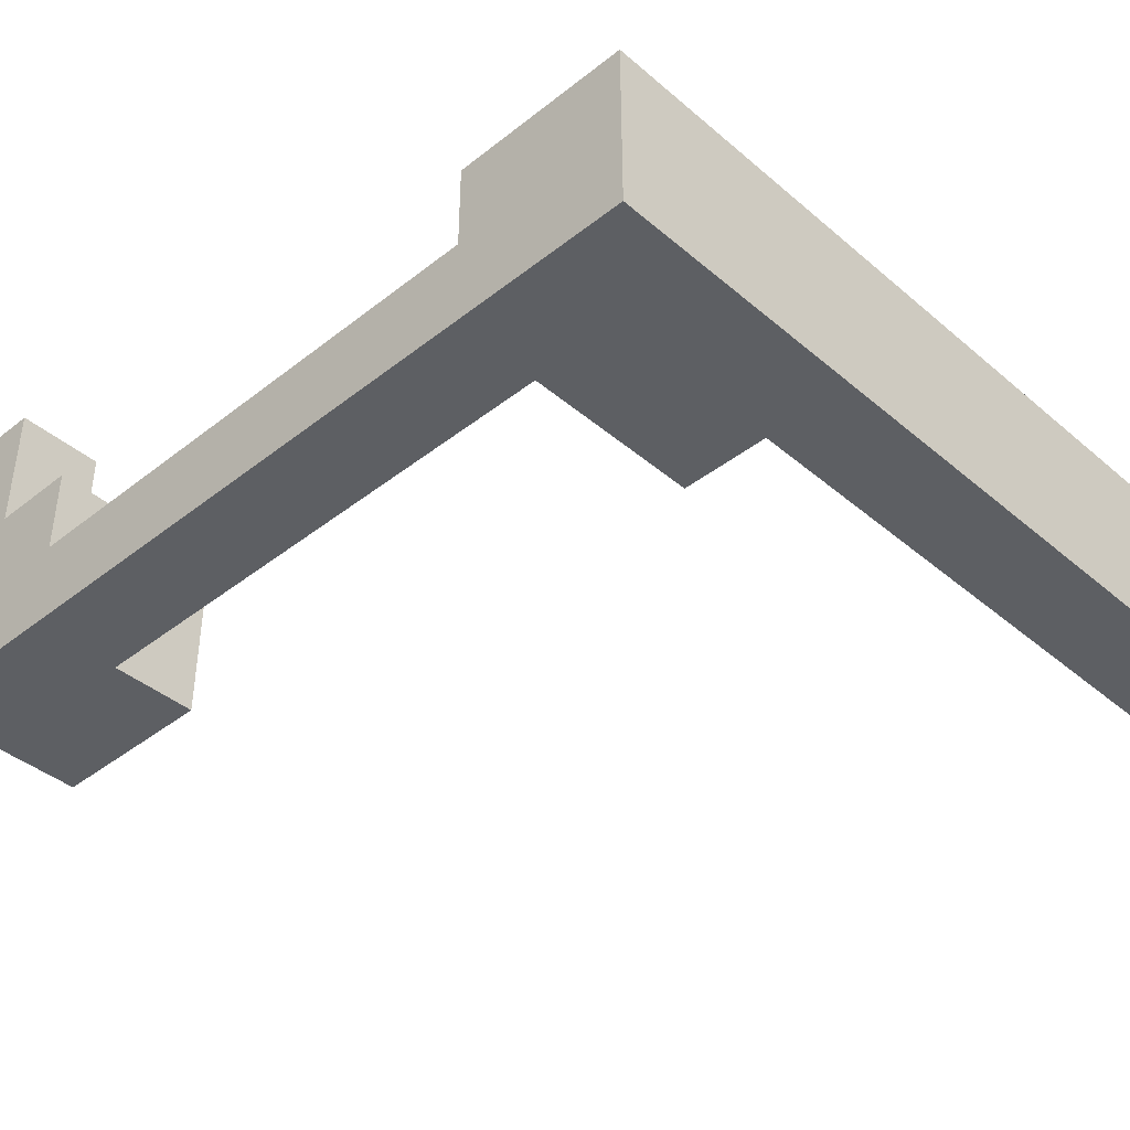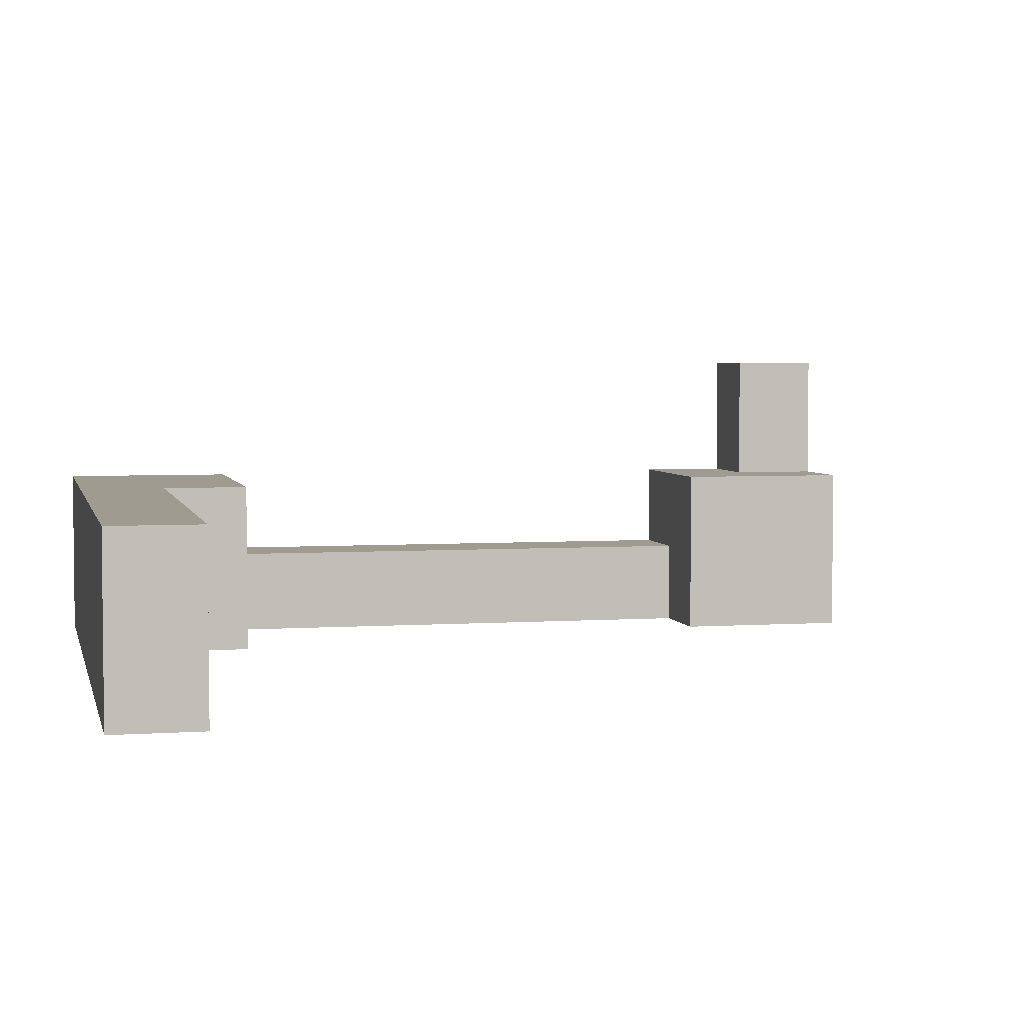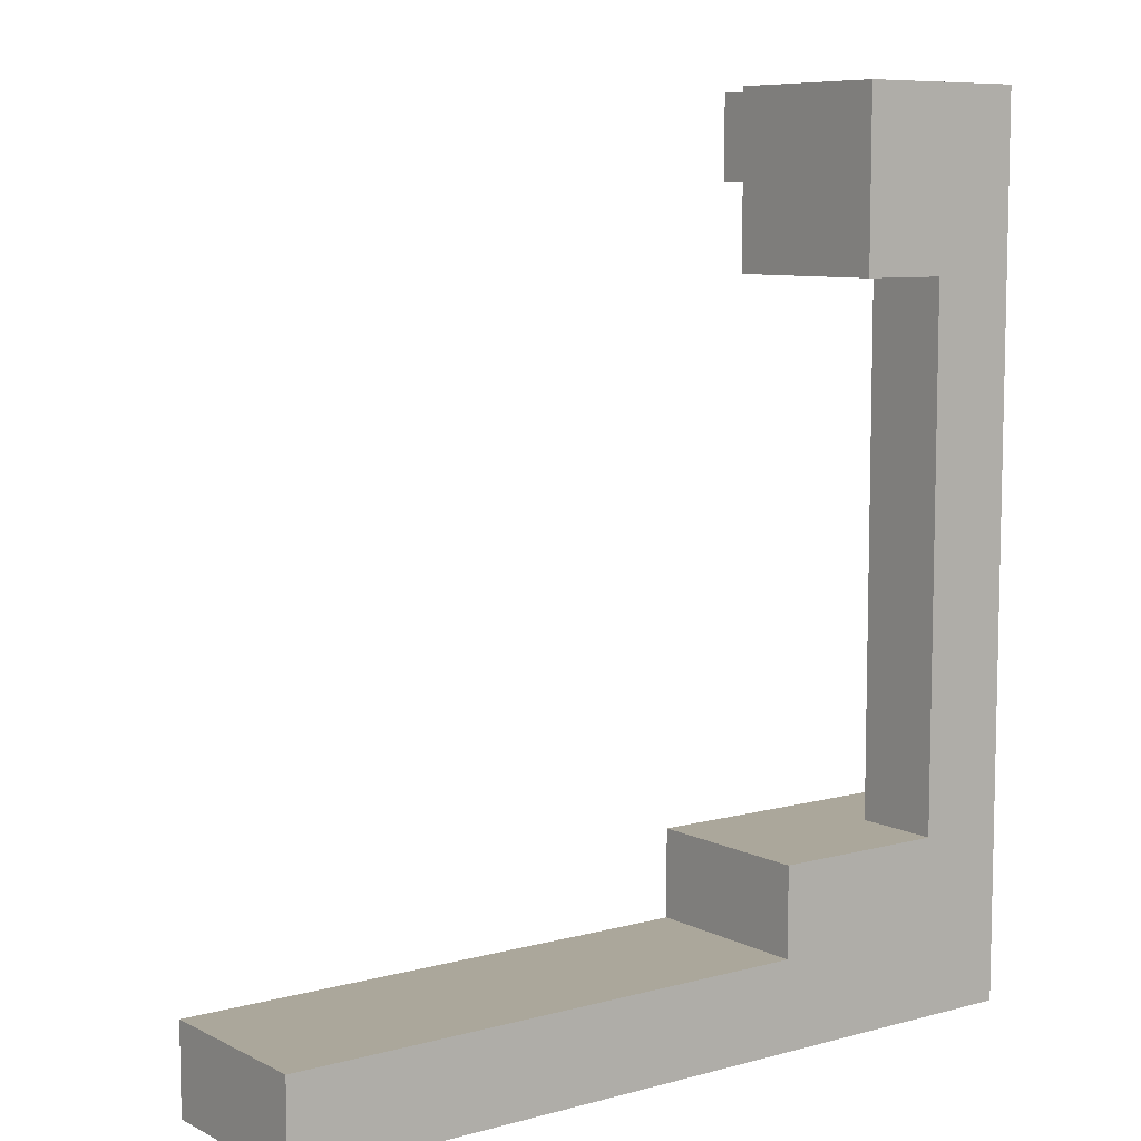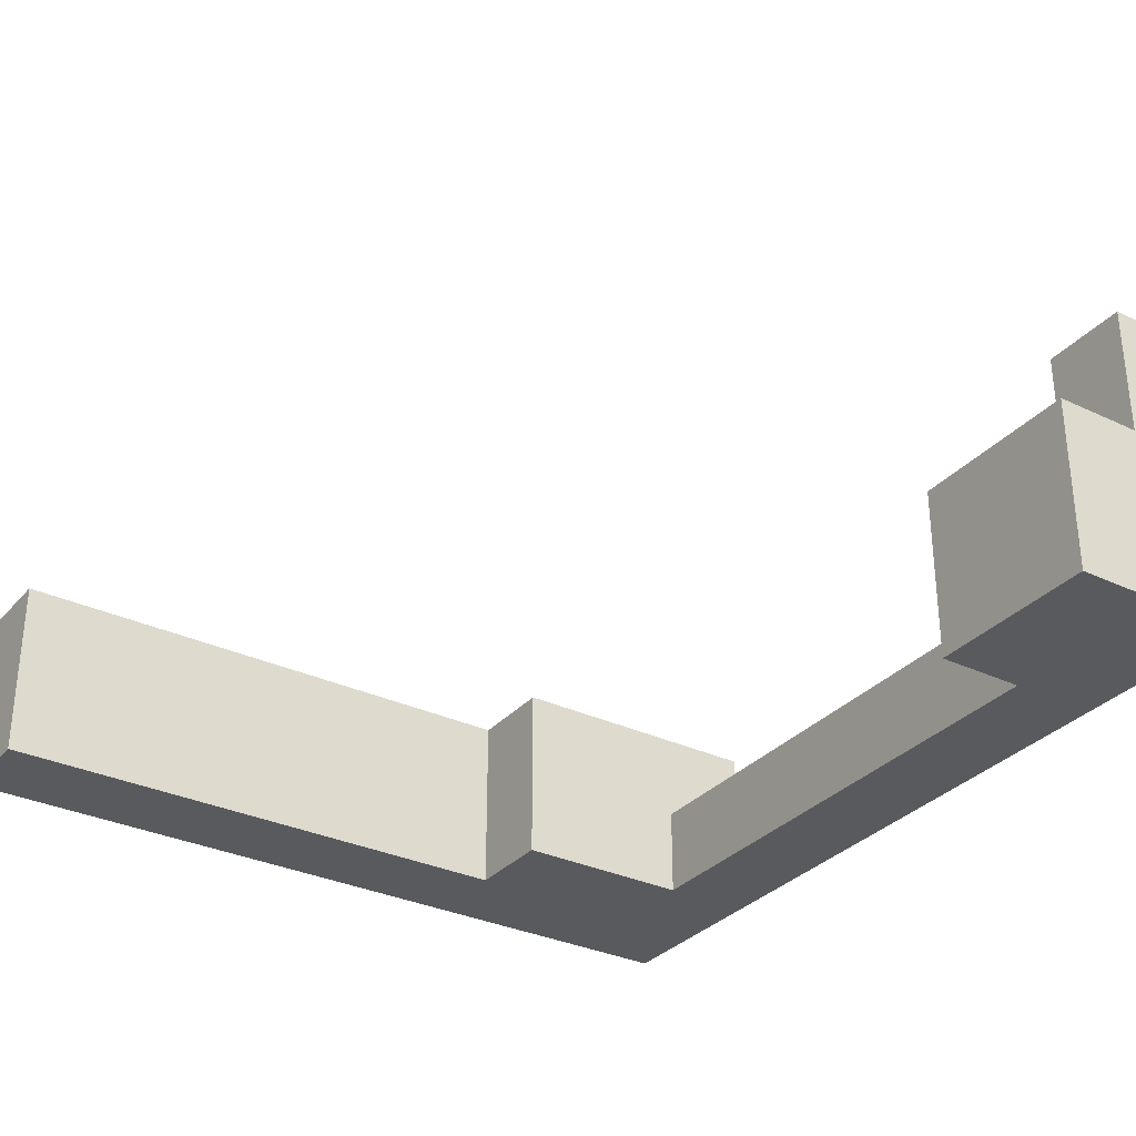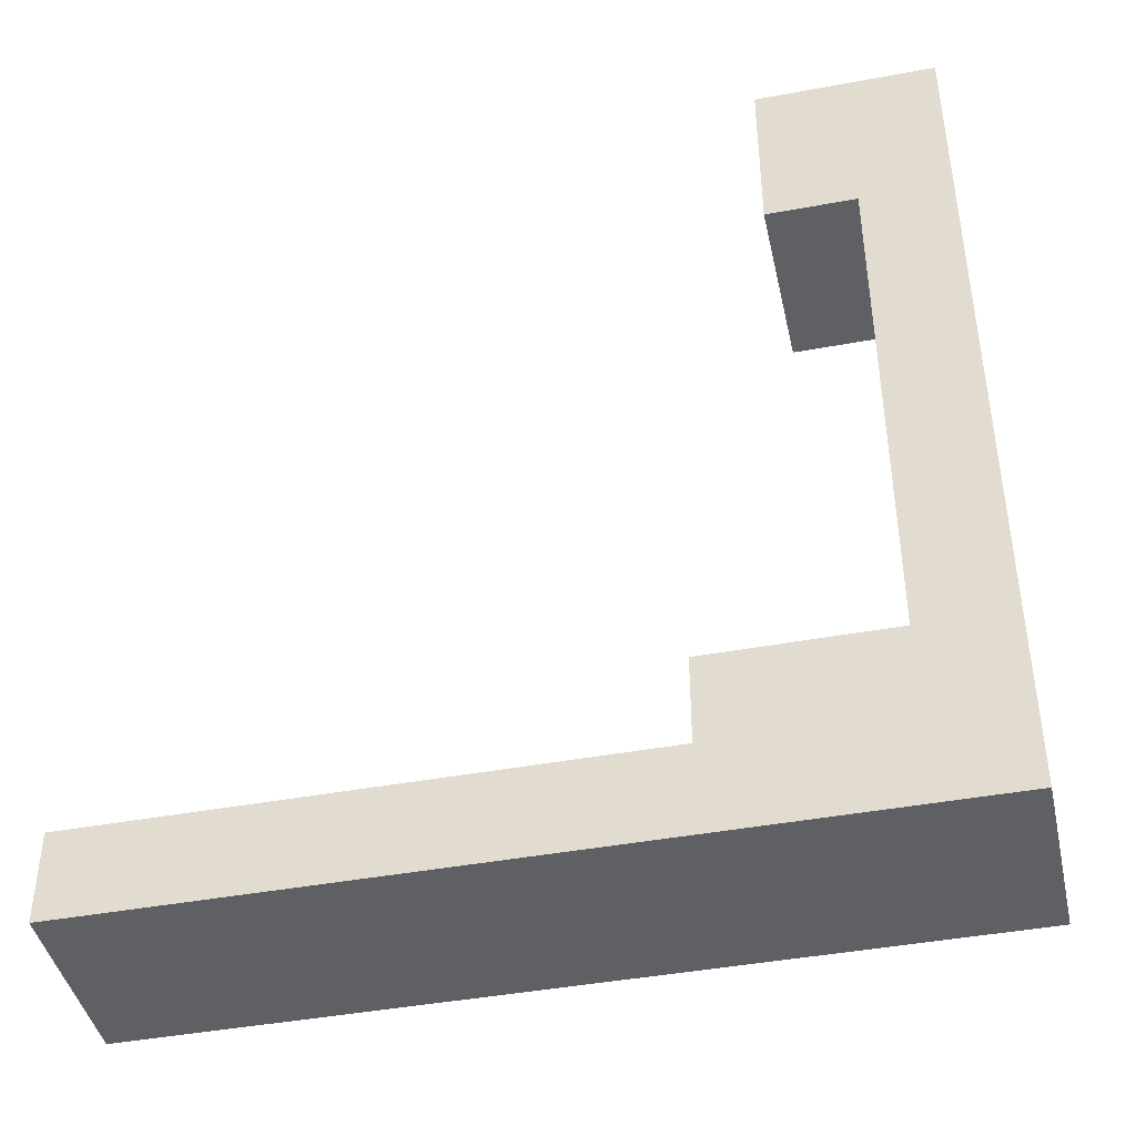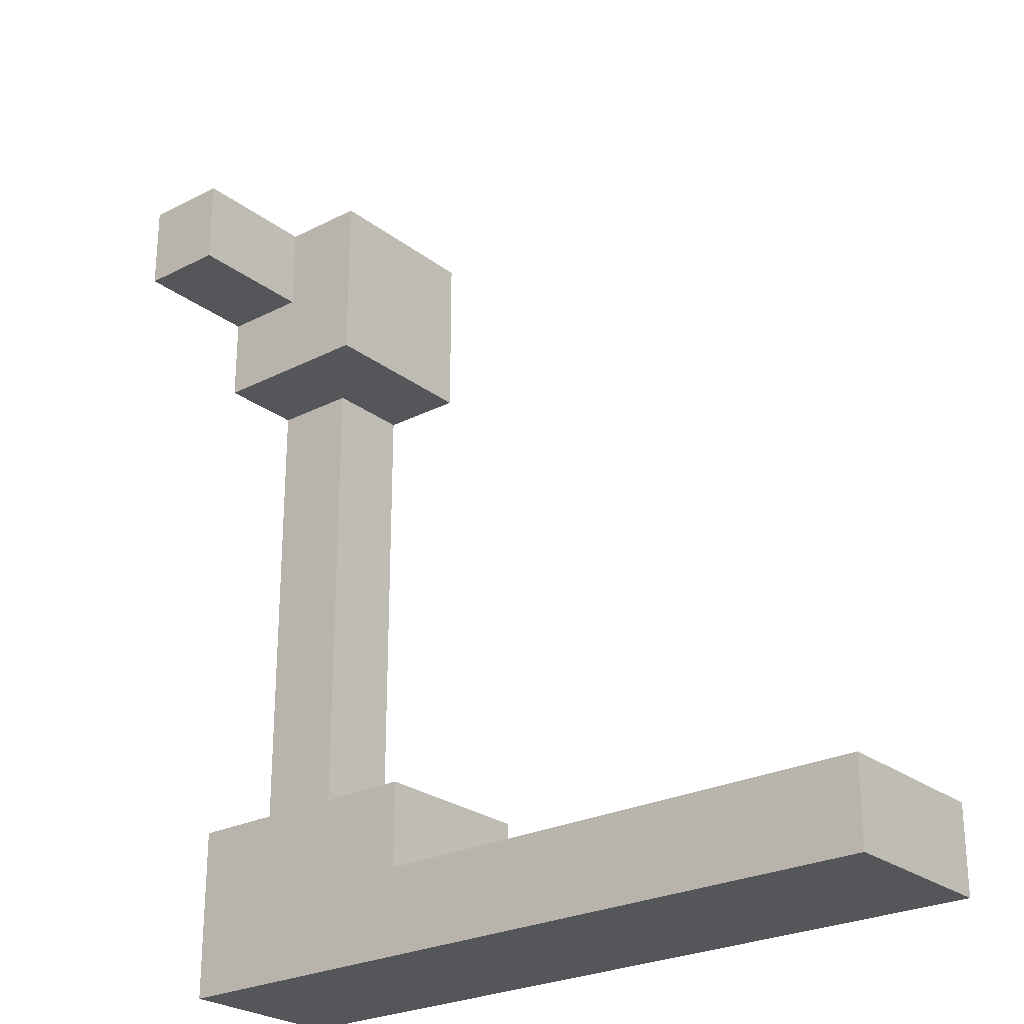
<metadata>
{"format":"obj","ext":"obj","renderer":"f3d","projection":"perspective","resolution":1024,"background":"white","views":[{"elev":-40.4,"azim":133.9,"up":"+Y"},{"elev":4.0,"azim":-102.7,"up":"+Y"},{"elev":8.1,"azim":-36.7,"up":"+Z"},{"elev":-31.8,"azim":-33.7,"up":"+Y"},{"elev":-43.1,"azim":12.4,"up":"+Z"},{"elev":-25.5,"azim":-140.6,"up":"+Z"}]}
</metadata>
<code>
g pb_Mesh223066
v 0 0 0
v -2 0 0
v -2 2 0
v 0 2 0
v -4 0 0
v -4 2 0
v -4 4 0
v -2 4 0
v 0 4 0
v -4 0 0
v -4 0 -2
v -4 2 -2
v -4 2 0
v -4 0 -4
v -4 2 -4
v -4 4 -4
v -4 4 -2
v -4 4 0
v -4 2 -4
v -2 0 -4
v -2 2 -4
v -4 0 -4
v -2 2 -6
v 0 0 -6
v 0 2 -6
v -2 0 -6
v -2 4 -4
v 0 2 -4
v 0 4 -4
v -4 4 -4
v 0 2 -4
v 0 0 -2
v 0 2 -2
v 0 0 -4
v 0 0 0
v 0 2 0
v 0 4 -2
v 0 4 0
v 0 4 -4
v -2 7 -2
v 0 7 -2
v 0 7 0
v -2 7 0
v -4 4 -2
v -2 4 -2
v -2 4 0
v -4 4 0
v -4 4 -4
v -2 4 -4
v 0 4 -4
v 0 4 -2
v 0 0 -2
v -2 0 -4
v -2 0 -2
v 0 0 -4
v -4 0 -4
v -4 0 -2
v -2 0 0
v -4 0 0
v 0 0 0
v 0 0 -4
v 0 2 -4
v 0 0 -6
v 0 2 -6
v 0 2 -4
v -2 2 -4
v 0 2 -6
v -2 2 -6
v -2 2 -4
v -2 0 -4
v -2 2 -6
v -2 0 -6
v -2 0 -4
v 0 0 -4
v -2 0 -6
v 0 0 -6
v -2 4 -2
v 0 4 -2
v -2 7 -2
v 0 7 -2
v 0 4 -2
v 0 4 0
v 0 7 -2
v 0 7 0
v -2 4 0
v -2 4 -2
v -2 7 0
v -2 7 -2
v 0 7 0
v -2 7 0
v -2 2 -20
v 0 0 -20
v 0 2 -20
v -2 0 -20
v -6 2 -20
v -6 0 -20
v -6 4 -20
v -2 4 -20
v 0 4 -20
v -18 2 -18
v -18 0 -20
v -18 2 -20
v -18 0 -18
v -6 2 -16
v -6 0 -18
v -6 2 -18
v -6 0 -16
v -6 4 -16
v -6 4 -18
v -18 4 -18
v -18 4 -20
v -2 0 -16
v -6 0 -16
v -6 2 -16
v -2 2 -16
v -3.052e-05 0 -6
v -2 0 -6
v -2 2 -6
v -3.052e-05 2 -6
v -3.052e-05 2 -16
v -2 4 -16
v -3.052e-05 4 -16
v -6 4 -16
v 0 0 -18
v -3.052e-05 0 -16
v -3.052e-05 2 -16
v 0 2 -18
v 0 0 -20
v 0 2 -20
v 0 4 -18
v 0 4 -20
v -3.052e-05 4 -16
v 0 4 -20
v -2 4 -18
v -2 4 -20
v 0 4 -18
v -6 4 -18
v -6 4 -20
v -6 4 -16
v -2 4 -16
v -3.052e-05 4 -16
v -2 0 -16
v -3.052e-05 0 -16
v 0 0 -18
v -2 0 -18
v -6 0 -16
v -6 0 -18
v -2 0 -20
v -6 0 -20
v 0 0 -20
v -3.052e-05 0 -6
v -3.052e-05 2 -6
v -3.052e-05 2 -6
v -2 2 -6
v -2 2 -16
v -3.052e-05 2 -16
v -2 2 -6
v -2 0 -6
v -2 0 -16
v -2 2 -16
v -2 0 -6
v -3.052e-05 0 -6
v -6 0 -20
v -6 2 -20
v -18 0 -20
v -18 2 -20
v -6 2 -18
v -6 0 -18
v -18 2 -18
v -18 0 -18
v -6 0 -18
v -6 0 -20
v -18 0 -18
v -18 0 -20
v -6 4 -20
v -18 4 -20
v -6 4 -20
v -6 4 -18
v -18 4 -20
v -18 4 -18
v -6 4 -18
v -18 4 -18
g pb_Mesh223066_0
f 3 2 1
f 3 1 4
f 6 5 2
f 6 2 3
f 7 6 3
f 7 3 8
f 8 3 4
f 8 4 9
f 12 11 10
f 12 10 13
f 15 14 11
f 15 11 12
f 16 15 12
f 16 12 17
f 17 12 13
f 17 13 18
f 21 20 19
f 20 22 19
f 25 24 23
f 24 26 23
f 29 28 27
f 28 21 27
f 27 21 30
f 21 19 30
f 33 32 31
f 32 34 31
f 36 35 33
f 35 32 33
f 38 36 37
f 36 33 37
f 37 33 39
f 33 31 39
f 42 41 40
f 42 40 43
f 46 45 44
f 46 44 47
f 45 49 48
f 45 48 44
f 51 50 49
f 51 49 45
f 54 53 52
f 53 55 52
f 57 56 54
f 56 53 54
f 59 57 58
f 57 54 58
f 58 54 60
f 54 52 60
f 63 62 61
f 63 64 62
f 67 66 65
f 67 68 66
f 71 70 69
f 71 72 70
f 75 74 73
f 75 76 74
f 79 78 77
f 79 80 78
f 83 82 81
f 83 84 82
f 87 86 85
f 87 88 86
f 89 8 9
f 89 90 8
f 93 92 91
f 92 94 91
f 91 94 95
f 94 96 95
f 98 91 97
f 91 95 97
f 99 93 98
f 93 91 98
f 102 101 100
f 101 103 100
f 106 105 104
f 105 107 104
f 109 106 108
f 106 104 108
f 111 102 110
f 102 100 110
f 114 113 112
f 114 112 115
f 118 117 116
f 118 116 119
f 121 115 120
f 121 120 122
f 123 114 115
f 123 115 121
f 126 125 124
f 126 124 127
f 127 124 128
f 127 128 129
f 130 127 129
f 130 129 131
f 132 126 127
f 132 127 130
f 135 134 133
f 134 136 133
f 138 137 135
f 137 134 135
f 137 139 134
f 139 140 134
f 134 140 136
f 140 141 136
f 144 143 142
f 144 142 145
f 145 142 146
f 145 146 147
f 148 145 147
f 148 147 149
f 150 144 145
f 150 145 148
f 126 152 151
f 125 126 151
f 155 154 153
f 156 155 153
f 159 158 157
f 160 159 157
f 143 162 161
f 142 143 161
f 165 164 163
f 165 166 164
f 169 168 167
f 169 170 168
f 173 172 171
f 173 174 172
f 166 175 164
f 166 176 175
f 179 178 177
f 179 180 178
f 182 167 181
f 182 169 167

</code>
